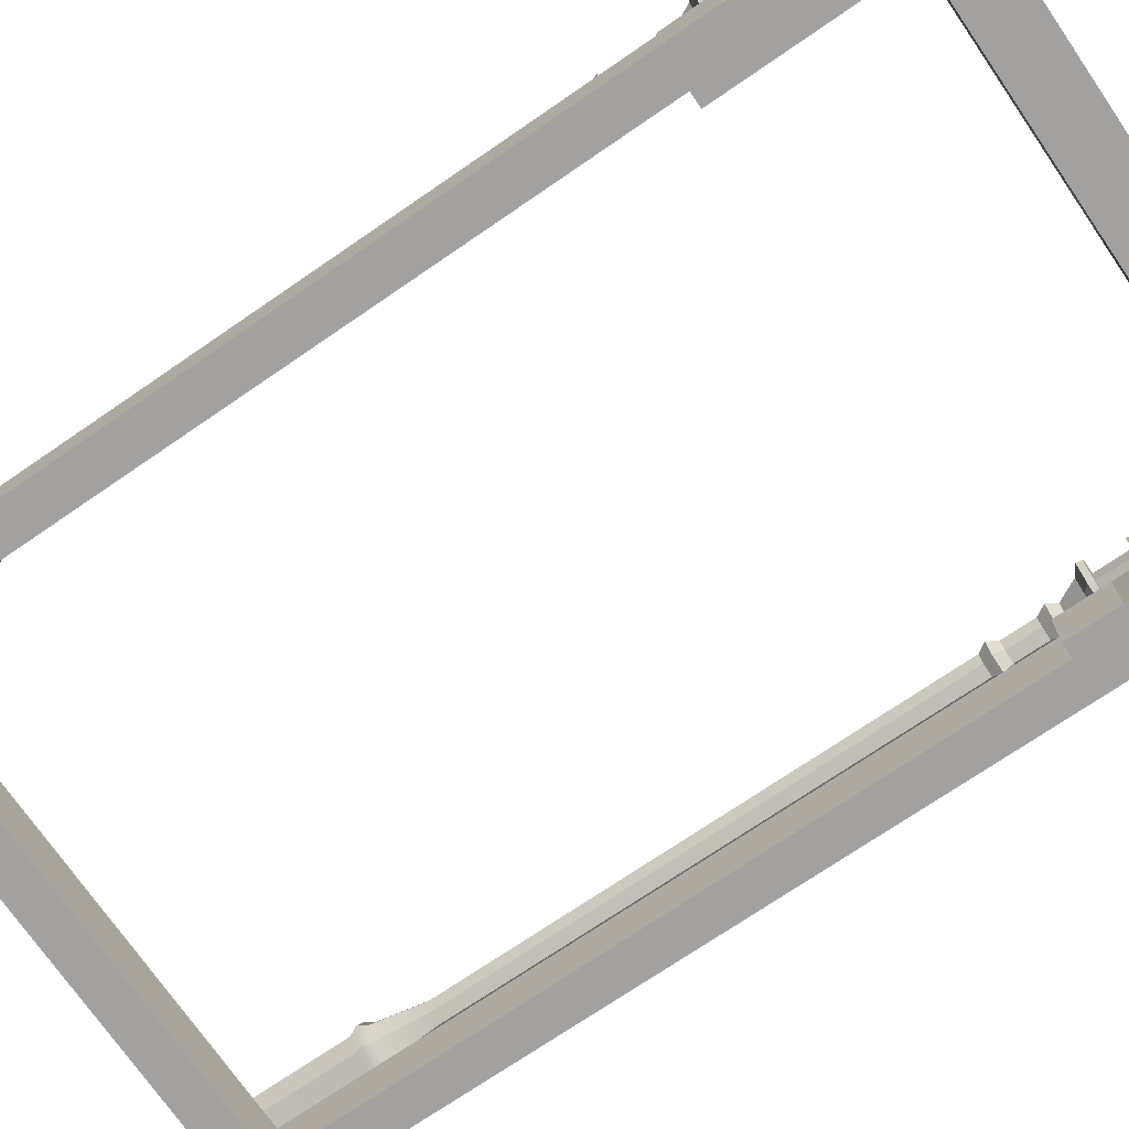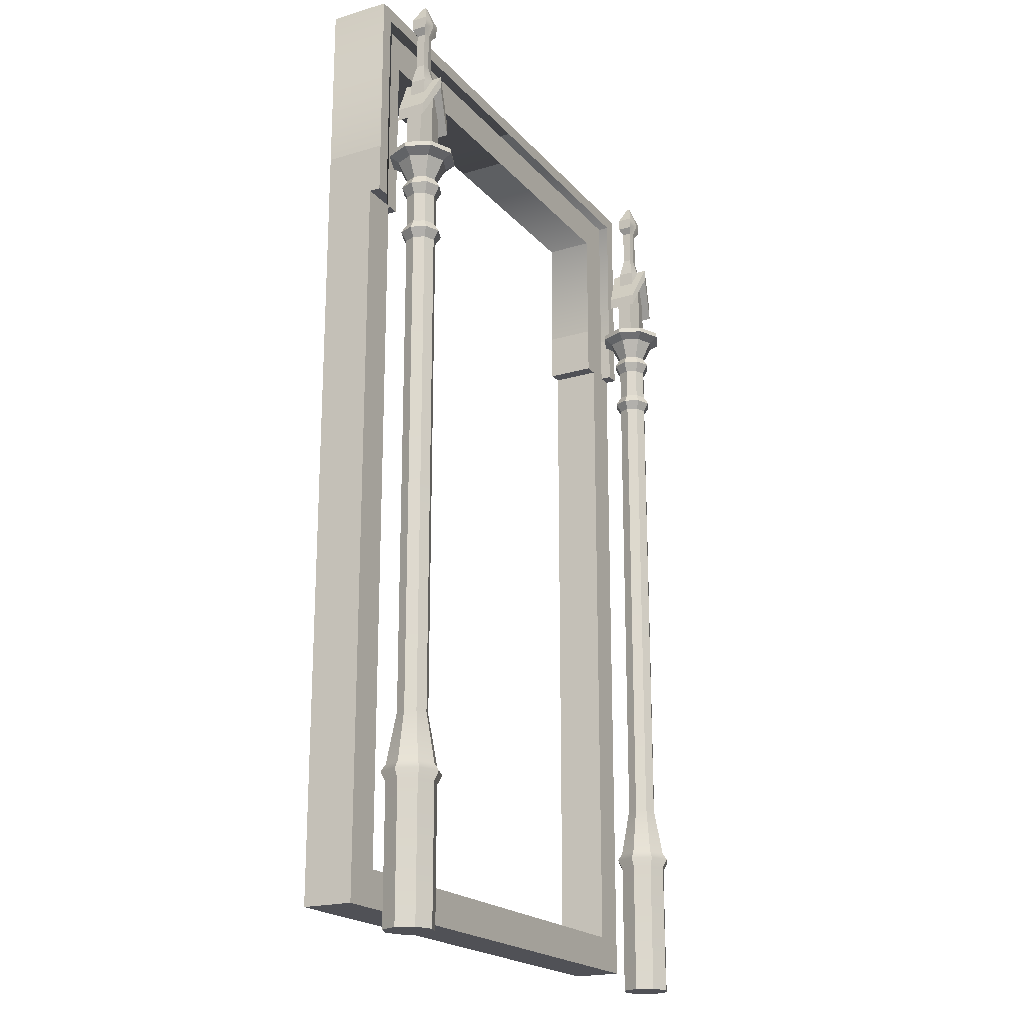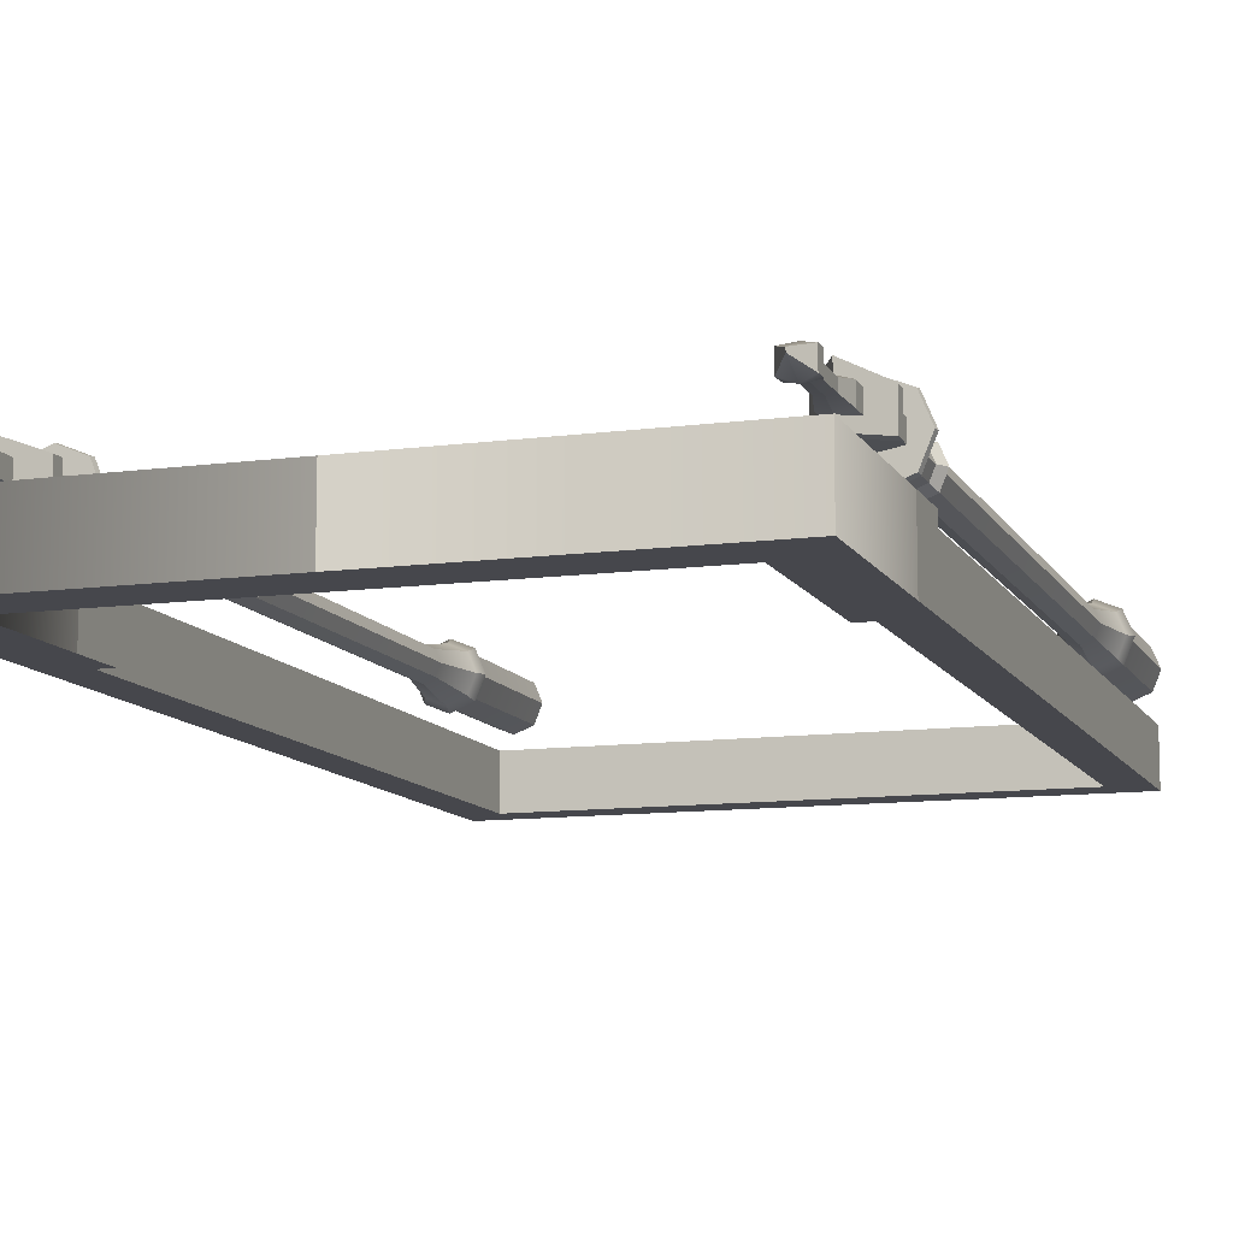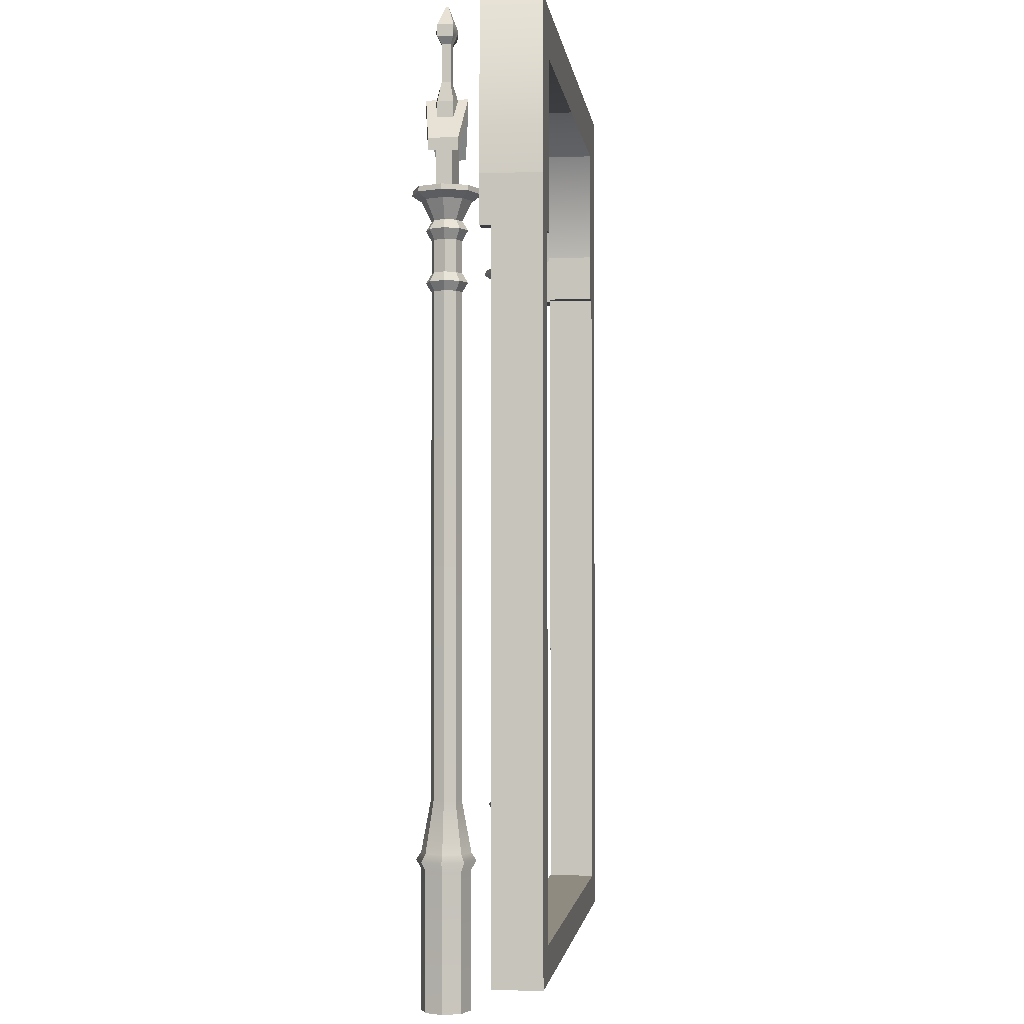
<metadata>
{"format":"obj","ext":"obj","renderer":"f3d","projection":"perspective","resolution":1024,"background":"white","views":[{"elev":-72.3,"azim":124.5,"up":"+Z"},{"elev":-20.3,"azim":-61.4,"up":"+Y"},{"elev":-10.9,"azim":-161.5,"up":"+Z"},{"elev":-2.2,"azim":97.4,"up":"+Y"}]}
</metadata>
<code>
g default
v 6.6 19 -1.2
v 6.6 19 0
v 0 23.13 -1.2
v 0 23.13 0
v 6.6 23.13 0
v 6.6 23.13 -1.2
v 5.4 19 -1.2
v 5.4 19 0
v 0 21.93 -1.2
v 0 21.93 0
v 5.4 21.93 0
v 5.4 21.93 -1.2
v -6.6 19 -1.2
v -6.6 19 0
v -6.6 23.13 0
v -6.6 23.13 -1.2
v -5.4 19 -1.2
v -5.4 19 0
v -5.4 21.93 0
v -5.4 21.93 -1.2
v 6.6 0.4 -1.2
v 6.6 0.4 0
v -6.6 0.4 -1.2
v -6.6 0.4 0
v -6.6 17.8 -1.2
v -5.4 17.8 -1.2
v -5.4 17.8 0
v -6.6 17.8 0
v 6.6 17.8 -1.2
v 6.6 17.8 0
v 5.4 17.8 0
v 5.4 17.8 -1.2
v 5.742 17.8 0
v 5.742 1.258 0
v -5.742 1.258 0
v -5.742 17.8 0
v 5.742 17.8 -1.2
v 5.742 1.258 -1.2
v -5.742 1.258 -1.2
v -5.742 17.8 -1.2
v 6.266 19 0
v 6.266 22.8 0
v 0 22.8 0
v -5.786 22.8 0
v -5.786 19 0
v -5.786 17.8 0
v 6.266 17.8 0
v 6.266 19 0.2707
v 6.266 17.8 0.2707
v 6.6 17.8 0.2707
v 6.6 19 0.2707
v 6.266 22.8 0.2707
v 6.6 23.13 0.2707
v 0 23.13 0.2707
v 0 22.8 0.2707
v -6.6 23.13 0.2707
v -6.266 22.8 0.2707
v -6.6 19 0.2707
v -6.266 19 0.2707
v -6.6 17.8 0.2707
v -6.266 17.8 0.2707
v -6.415 -0.2 1.535
v -6 -0.2 1.707
v -5.585 -0.2 1.535
v -5.414 -0.2 1.121
v -5.585 -0.2 0.7059
v -6 -0.2 0.5342
v -6.415 -0.2 0.7059
v -6.586 -0.2 1.121
v -6.255 16.36 1.375
v -6 16.36 1.481
v -5.745 16.36 1.375
v -5.64 16.36 1.121
v -5.745 16.36 0.866
v -6 16.36 0.7605
v -6.255 16.36 0.866
v -6.36 16.36 1.121
v -6.804 18.75 1.121
v -6.569 18.75 1.689
v -6 18.75 1.925
v -5.431 18.75 1.689
v -5.196 18.75 1.121
v -5.431 18.75 0.5519
v -6 18.75 0.3164
v -6.569 18.75 0.5519
v -6.255 16.79 1.375
v -6.36 16.79 1.121
v -6.255 16.79 0.866
v -6 16.79 0.7605
v -5.745 16.79 0.866
v -5.64 16.79 1.121
v -5.745 16.79 1.375
v -6 16.79 1.481
v -6.35 16.57 1.47
v -6.495 16.57 1.121
v -6.35 16.57 0.7707
v -6 16.57 0.6259
v -5.65 16.57 0.7707
v -5.505 16.57 1.121
v -5.65 16.57 1.47
v -6 16.57 1.615
v -6 17.55 1.481
v -6.255 17.55 1.375
v -6.36 17.55 1.121
v -6.255 17.55 0.866
v -6 17.55 0.7605
v -5.745 17.55 0.866
v -5.64 17.55 1.121
v -5.745 17.55 1.375
v -6 17.79 1.617
v -6.351 17.79 1.471
v -6.496 17.79 1.121
v -6.351 17.79 0.7698
v -6 17.79 0.6245
v -5.649 17.79 0.7698
v -5.504 17.79 1.121
v -5.649 17.79 1.471
v -6 18.01 1.481
v -6.255 18.01 1.375
v -6.36 18.01 1.121
v -6.255 18.01 0.866
v -6 18.01 0.7605
v -5.745 18.01 0.866
v -5.64 18.01 1.121
v -5.745 18.01 1.375
v -6 18.48 1.722
v -6.425 18.48 1.546
v -6.601 18.48 1.121
v -6.425 18.48 0.6953
v -6 18.48 0.5192
v -5.575 18.48 0.6953
v -5.399 18.48 1.121
v -5.575 18.48 1.546
v -6 18.62 1.946
v -6.584 18.62 1.704
v -6.826 18.62 1.121
v -6.584 18.62 0.5365
v -6 18.62 0.2947
v -5.416 18.62 0.5365
v -5.174 18.62 1.121
v -5.416 18.62 1.704
v -5.585 3.4 0.7059
v -5.414 3.4 1.121
v -5.585 3.4 1.535
v -6 3.4 1.707
v -6.415 3.4 1.535
v -6.586 3.4 1.121
v -6.415 3.4 0.7059
v -6 3.4 0.5342
v -5.745 4.6 0.866
v -5.64 4.6 1.121
v -5.745 4.6 1.375
v -6 4.6 1.481
v -6.255 4.6 1.375
v -6.36 4.6 1.121
v -6.255 4.6 0.866
v -6 4.6 0.7605
v -5.585 3.015 0.7059
v -5.414 3.015 1.121
v -5.585 3.015 1.535
v -6 3.015 1.707
v -6.415 3.015 1.535
v -6.586 3.015 1.121
v -6.415 3.015 0.7059
v -6 3.015 0.5342
v -5.502 3.228 0.623
v -5.296 3.228 1.121
v -5.502 3.228 1.618
v -6 3.228 1.824
v -6.498 3.228 1.618
v -6.704 3.228 1.121
v -6.498 3.228 0.623
v -6 3.228 0.4169
v -6 20.58 1.618
v -6 20.88 1.618
v -6.586 19.86 1.472
v -6.586 19.57 1.472
v -5.414 19.57 1.472
v -5.414 19.86 1.472
v -6.586 19.86 0.7687
v -6 20.88 0.6229
v -6.586 19.57 0.7687
v -5.414 19.57 0.7687
v -5.414 19.86 0.7687
v -6 20.58 0.6229
v 5.576 18.75 1.311
v 6 18.75 1.391
v 6.424 18.75 1.311
v 6.424 18.75 0.9296
v 6 18.75 0.8505
v 5.576 18.75 0.9296
v 5.576 19.85 1.311
v 6 20.58 1.391
v 6.424 19.85 1.311
v 6.424 19.85 0.9296
v 6 20.58 0.8505
v 5.576 19.85 0.9296
v -6.424 18.75 1.311
v -6 18.75 1.391
v -5.576 18.75 1.311
v -5.576 18.75 0.9296
v -6 18.75 0.8505
v -6.424 18.75 0.9296
v -6.424 19.85 1.311
v -6 20.58 1.391
v -5.576 19.85 1.311
v -5.576 19.85 0.9296
v -6 20.58 0.8505
v -6.424 19.85 0.9296
v -6.271 20.14 1.31
v -6 20.14 1.388
v -6 23.06 1.156
v -6.271 22.59 1.31
v -6.271 22.31 1.31
v -6.165 22.15 1.224
v -6.165 21.26 1.224
v -6.271 20.78 1.31
v -6.271 20.78 0.9315
v -6.271 20.14 0.9315
v -6 20.14 0.8532
v -5.729 20.14 0.9315
v -5.729 20.14 1.31
v -5.729 20.78 1.31
v -5.835 21.26 1.224
v -5.835 22.15 1.224
v -5.729 22.31 1.31
v -5.729 22.59 1.31
v -6.271 22.59 0.9315
v -6 23.06 1.085
v -6.271 22.31 0.9315
v -6.165 21.26 1.017
v -6.165 22.15 1.017
v -5.729 22.59 0.9315
v -5.729 22.31 0.9315
v -5.835 22.15 1.017
v -5.835 21.26 1.017
v -5.729 20.78 0.9315
v -6 22.15 1.247
v -6 22.15 0.9942
v -6 22.45 1.388
v -6 22.45 0.8532
v -6 20.8 1.388
v -6 20.8 0.8532
v -6 21.26 0.9942
v -6 21.26 1.247
v 5.729 20.14 1.31
v 6 20.14 1.388
v 6 23.06 1.156
v 5.729 22.59 1.31
v 5.729 22.31 1.31
v 5.835 22.15 1.224
v 5.835 21.26 1.224
v 5.729 20.78 1.31
v 5.729 20.78 0.9315
v 5.729 20.14 0.9315
v 6 20.14 0.8532
v 6.271 20.14 0.9315
v 6.271 20.14 1.31
v 6.271 20.78 1.31
v 6.165 21.26 1.224
v 6.165 22.15 1.224
v 6.271 22.31 1.31
v 6.271 22.59 1.31
v 5.729 22.59 0.9315
v 6 23.06 1.085
v 5.729 22.31 0.9315
v 5.835 21.26 1.017
v 5.835 22.15 1.017
v 6.271 22.59 0.9315
v 6.271 22.31 0.9315
v 6.165 22.15 1.017
v 6.165 21.26 1.017
v 6.271 20.78 0.9315
v 6 22.15 1.247
v 6 22.15 0.9942
v 6 22.45 1.388
v 6 22.45 0.8532
v 6 20.8 1.388
v 6 20.8 0.8532
v 6 21.26 0.9942
v 6 21.26 1.247
v 6 20.58 1.618
v 6 20.88 1.618
v 5.414 19.86 1.472
v 5.414 19.57 1.472
v 6.586 19.57 1.472
v 6.586 19.86 1.472
v 5.414 19.86 0.7687
v 6 20.88 0.6229
v 5.414 19.57 0.7687
v 6.586 19.57 0.7687
v 6.586 19.86 0.7687
v 6 20.58 0.6229
v 5.585 -0.2 1.535
v 6 -0.2 1.707
v 6.415 -0.2 1.535
v 6.586 -0.2 1.121
v 6.415 -0.2 0.7059
v 6 -0.2 0.5342
v 5.585 -0.2 0.7059
v 5.414 -0.2 1.121
v 5.745 16.36 1.375
v 6 16.36 1.481
v 6.255 16.36 1.375
v 6.36 16.36 1.121
v 6.255 16.36 0.866
v 6 16.36 0.7605
v 5.745 16.36 0.866
v 5.64 16.36 1.121
v 5.196 18.75 1.121
v 5.431 18.75 1.689
v 6 18.75 1.925
v 6.569 18.75 1.689
v 6.804 18.75 1.121
v 6.569 18.75 0.5519
v 6 18.75 0.3164
v 5.431 18.75 0.5519
v 5.745 16.79 1.375
v 5.64 16.79 1.121
v 5.745 16.79 0.866
v 6 16.79 0.7605
v 6.255 16.79 0.866
v 6.36 16.79 1.121
v 6.255 16.79 1.375
v 6 16.79 1.481
v 5.65 16.57 1.47
v 5.505 16.57 1.121
v 5.65 16.57 0.7707
v 6 16.57 0.6259
v 6.35 16.57 0.7707
v 6.495 16.57 1.121
v 6.35 16.57 1.47
v 6 16.57 1.615
v 6 17.55 1.481
v 5.745 17.55 1.375
v 5.64 17.55 1.121
v 5.745 17.55 0.866
v 6 17.55 0.7605
v 6.255 17.55 0.866
v 6.36 17.55 1.121
v 6.255 17.55 1.375
v 6 17.79 1.617
v 5.649 17.79 1.471
v 5.504 17.79 1.121
v 5.649 17.79 0.7698
v 6 17.79 0.6245
v 6.351 17.79 0.7698
v 6.496 17.79 1.121
v 6.351 17.79 1.471
v 6 18.01 1.481
v 5.745 18.01 1.375
v 5.64 18.01 1.121
v 5.745 18.01 0.866
v 6 18.01 0.7605
v 6.255 18.01 0.866
v 6.36 18.01 1.121
v 6.255 18.01 1.375
v 6 18.48 1.722
v 5.575 18.48 1.546
v 5.399 18.48 1.121
v 5.575 18.48 0.6953
v 6 18.48 0.5192
v 6.425 18.48 0.6953
v 6.601 18.48 1.121
v 6.425 18.48 1.546
v 6 18.62 1.946
v 5.416 18.62 1.704
v 5.174 18.62 1.121
v 5.416 18.62 0.5365
v 6 18.62 0.2947
v 6.584 18.62 0.5365
v 6.826 18.62 1.121
v 6.584 18.62 1.704
v 6.415 3.4 0.7059
v 6.586 3.4 1.121
v 6.415 3.4 1.535
v 6 3.4 1.707
v 5.585 3.4 1.535
v 5.414 3.4 1.121
v 5.585 3.4 0.7059
v 6 3.4 0.5342
v 6.255 4.6 0.866
v 6.36 4.6 1.121
v 6.255 4.6 1.375
v 6 4.6 1.481
v 5.745 4.6 1.375
v 5.64 4.6 1.121
v 5.745 4.6 0.866
v 6 4.6 0.7605
v 6.415 3.015 0.7059
v 6.586 3.015 1.121
v 6.415 3.015 1.535
v 6 3.015 1.707
v 5.585 3.015 1.535
v 5.414 3.015 1.121
v 5.585 3.015 0.7059
v 6 3.015 0.5342
v 6.498 3.228 0.623
v 6.704 3.228 1.121
v 6.498 3.228 1.618
v 6 3.228 1.824
v 5.502 3.228 1.618
v 5.296 3.228 1.121
v 5.502 3.228 0.623
v 6 3.228 0.4169
g Frame_Portal_Final:Portal
f 2 1 6 5
f 3 4 5 6
f 7 8 11 12
f 12 11 10 9
f 11 8 41 42
f 10 11 42 43
f 6 1 7 12
f 3 6 12 9
f 13 14 15 16
f 16 15 4 3
f 18 17 20 19
f 9 10 19 20
f 45 18 19 44
f 44 19 10 43
f 20 17 13 16
f 9 20 16 3
f 29 30 22 21
f 30 47 33 34 22
f 28 25 23 24
f 36 46 28 24 35
f 34 35 24 22
f 22 24 23 21
f 17 26 40 25 13
f 17 18 27 26
f 45 46 36 27 18
f 14 13 25 28
f 1 2 30 29
f 48 49 50 51
f 8 7 32 31
f 37 32 7 1 29
f 37 29 21 38
f 21 23 39 38
f 25 40 39 23
f 36 35 39 40
f 35 34 38 39
f 34 33 37 38
f 37 33 31 32
f 36 40 26 27
f 48 51 53 52
f 52 53 54 55
f 55 54 56 57
f 57 56 58 59
f 58 60 61 59
f 33 47 41 8 31
f 41 47 49 48
f 47 30 50 49
f 30 2 51 50
f 53 51 2 5
f 42 41 48 52
f 54 53 5 4
f 43 42 52 55
f 56 54 4 15
f 44 43 55 57
f 58 56 15 14
f 45 44 57 59
f 14 28 60 58
f 28 46 61 60
f 46 45 59 61
f 62 63 161 162
f 63 64 160 161
f 64 65 159 160
f 65 66 158 159
f 66 67 165 158
f 67 68 164 165
f 68 69 163 164
f 69 62 162 163
f 68 67 66 65 64 63 62 69
f 78 79 80 81 82 83 84 85
f 77 70 94 95
f 70 71 101 94
f 71 72 100 101
f 72 73 99 100
f 73 74 98 99
f 74 75 97 98
f 75 76 96 97
f 76 77 95 96
f 87 86 103 104
f 88 87 104 105
f 89 88 105 106
f 90 89 106 107
f 91 90 107 108
f 92 91 108 109
f 93 92 109 102
f 86 93 102 103
f 95 94 86 87
f 96 95 87 88
f 97 96 88 89
f 98 97 89 90
f 99 98 90 91
f 100 99 91 92
f 101 100 92 93
f 94 101 93 86
f 103 102 110 111
f 104 103 111 112
f 105 104 112 113
f 106 105 113 114
f 107 106 114 115
f 108 107 115 116
f 109 108 116 117
f 102 109 117 110
f 111 110 118 119
f 112 111 119 120
f 113 112 120 121
f 114 113 121 122
f 115 114 122 123
f 116 115 123 124
f 117 116 124 125
f 110 117 125 118
f 119 118 126 127
f 120 119 127 128
f 121 120 128 129
f 122 121 129 130
f 123 122 130 131
f 124 123 131 132
f 125 124 132 133
f 118 125 133 126
f 127 126 134 135
f 128 127 135 136
f 129 128 136 137
f 130 129 137 138
f 131 130 138 139
f 132 131 139 140
f 133 132 140 141
f 126 133 141 134
f 135 134 80 79
f 136 135 79 78
f 137 136 78 85
f 138 137 85 84
f 139 138 84 83
f 140 139 83 82
f 141 140 82 81
f 134 141 81 80
f 143 142 150 151
f 144 143 151 152
f 145 144 152 153
f 146 145 153 154
f 147 146 154 155
f 148 147 155 156
f 149 148 156 157
f 142 149 157 150
f 151 150 74 73
f 152 151 73 72
f 153 152 72 71
f 154 153 71 70
f 155 154 70 77
f 156 155 77 76
f 157 156 76 75
f 150 157 75 74
f 159 158 166 167
f 160 159 167 168
f 161 160 168 169
f 162 161 169 170
f 163 162 170 171
f 164 163 171 172
f 165 164 172 173
f 158 165 173 166
f 167 166 142 143
f 168 167 143 144
f 169 168 144 145
f 170 169 145 146
f 171 170 146 147
f 172 171 147 148
f 173 172 148 149
f 166 173 149 142
f 174 175 176 177
f 178 179 175 174
f 180 176 175 181
f 177 176 180 182
f 183 184 179 178
f 181 175 179 184
f 182 180 181 185
f 185 181 184 183
f 174 177 182 185
f 185 183 178 174
f 186 187 193 192
f 187 188 194 193
f 194 188 189 195
f 189 190 196 195
f 190 191 197 196
f 197 191 186 192
f 190 189 188 187 186 191
f 197 192 193 196
f 196 193 194 195
f 198 199 205 204
f 199 200 206 205
f 206 200 201 207
f 201 202 208 207
f 202 203 209 208
f 209 203 198 204
f 202 201 200 199 198 203
f 209 204 205 208
f 208 205 206 207
f 215 238 214
f 218 219 210 217
f 220 221 222 211 210 219
f 238 225 226
f 228 213 212 229
f 228 230 214 213
f 241 230 228
f 233 241 229
f 223 222 221 237
f 227 226 234 233
f 229 212 227 233
f 224 223 237 236
f 236 235 225 224
f 235 234 226 225
f 216 215 232 231
f 231 218 217 216
f 215 214 230 232
f 216 245 238 215
f 245 224 225 238
f 236 244 239 235
f 244 231 232 239
f 240 226 227
f 214 240 213
f 235 239 234
f 239 232 230
f 214 238 240
f 213 240 212
f 240 227 212
f 238 226 240
f 241 228 229
f 239 230 241
f 234 239 241
f 234 241 233
f 210 211 242 217
f 211 222 223 242
f 217 242 216
f 242 223 224
f 221 220 243 237
f 220 219 218 243
f 237 243 236
f 243 218 231
f 236 243 244
f 243 231 244
f 216 242 245
f 242 224 245
f 251 274 250
f 254 255 246 253
f 256 257 258 247 246 255
f 274 261 262
f 264 249 248 265
f 264 266 250 249
f 277 266 264
f 269 277 265
f 259 258 257 273
f 263 262 270 269
f 265 248 263 269
f 260 259 273 272
f 272 271 261 260
f 271 270 262 261
f 252 251 268 267
f 267 254 253 252
f 251 250 266 268
f 252 281 274 251
f 281 260 261 274
f 272 280 275 271
f 280 267 268 275
f 276 262 263
f 250 276 249
f 271 275 270
f 275 268 266
f 250 274 276
f 249 276 248
f 276 263 248
f 274 262 276
f 277 264 265
f 275 266 277
f 270 275 277
f 270 277 269
f 246 247 278 253
f 247 258 259 278
f 253 278 252
f 278 259 260
f 257 256 279 273
f 256 255 254 279
f 273 279 272
f 279 254 267
f 272 279 280
f 279 267 280
f 252 278 281
f 278 260 281
f 282 283 284 285
f 286 287 283 282
f 288 284 283 289
f 285 284 288 290
f 291 292 287 286
f 289 283 287 292
f 290 288 289 293
f 293 289 292 291
f 282 285 290 293
f 293 291 286 282
f 294 295 393 394
f 295 296 392 393
f 296 297 391 392
f 297 298 390 391
f 298 299 397 390
f 299 300 396 397
f 300 301 395 396
f 301 294 394 395
f 300 299 298 297 296 295 294 301
f 310 311 312 313 314 315 316 317
f 309 302 326 327
f 302 303 333 326
f 303 304 332 333
f 304 305 331 332
f 305 306 330 331
f 306 307 329 330
f 307 308 328 329
f 308 309 327 328
f 319 318 335 336
f 320 319 336 337
f 321 320 337 338
f 322 321 338 339
f 323 322 339 340
f 324 323 340 341
f 325 324 341 334
f 318 325 334 335
f 327 326 318 319
f 328 327 319 320
f 329 328 320 321
f 330 329 321 322
f 331 330 322 323
f 332 331 323 324
f 333 332 324 325
f 326 333 325 318
f 335 334 342 343
f 336 335 343 344
f 337 336 344 345
f 338 337 345 346
f 339 338 346 347
f 340 339 347 348
f 341 340 348 349
f 334 341 349 342
f 343 342 350 351
f 344 343 351 352
f 345 344 352 353
f 346 345 353 354
f 347 346 354 355
f 348 347 355 356
f 349 348 356 357
f 342 349 357 350
f 351 350 358 359
f 352 351 359 360
f 353 352 360 361
f 354 353 361 362
f 355 354 362 363
f 356 355 363 364
f 357 356 364 365
f 350 357 365 358
f 359 358 366 367
f 360 359 367 368
f 361 360 368 369
f 362 361 369 370
f 363 362 370 371
f 364 363 371 372
f 365 364 372 373
f 358 365 373 366
f 367 366 312 311
f 368 367 311 310
f 369 368 310 317
f 370 369 317 316
f 371 370 316 315
f 372 371 315 314
f 373 372 314 313
f 366 373 313 312
f 375 374 382 383
f 376 375 383 384
f 377 376 384 385
f 378 377 385 386
f 379 378 386 387
f 380 379 387 388
f 381 380 388 389
f 374 381 389 382
f 383 382 306 305
f 384 383 305 304
f 385 384 304 303
f 386 385 303 302
f 387 386 302 309
f 388 387 309 308
f 389 388 308 307
f 382 389 307 306
f 391 390 398 399
f 392 391 399 400
f 393 392 400 401
f 394 393 401 402
f 395 394 402 403
f 396 395 403 404
f 397 396 404 405
f 390 397 405 398
f 399 398 374 375
f 400 399 375 376
f 401 400 376 377
f 402 401 377 378
f 403 402 378 379
f 404 403 379 380
f 405 404 380 381
f 398 405 381 374

</code>
